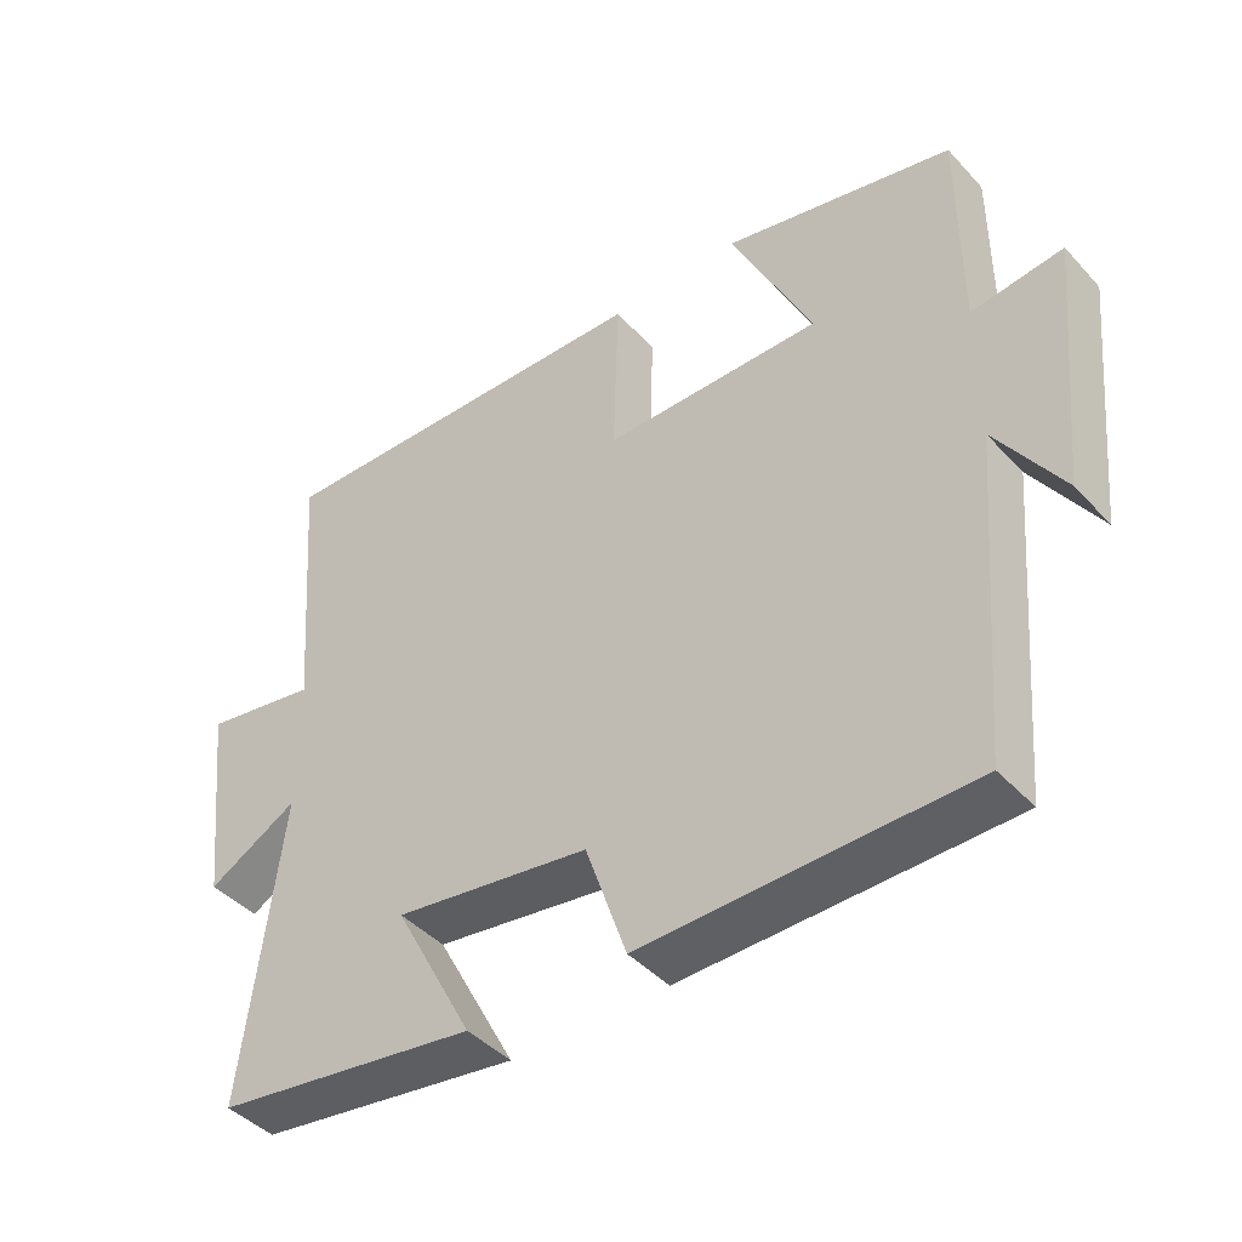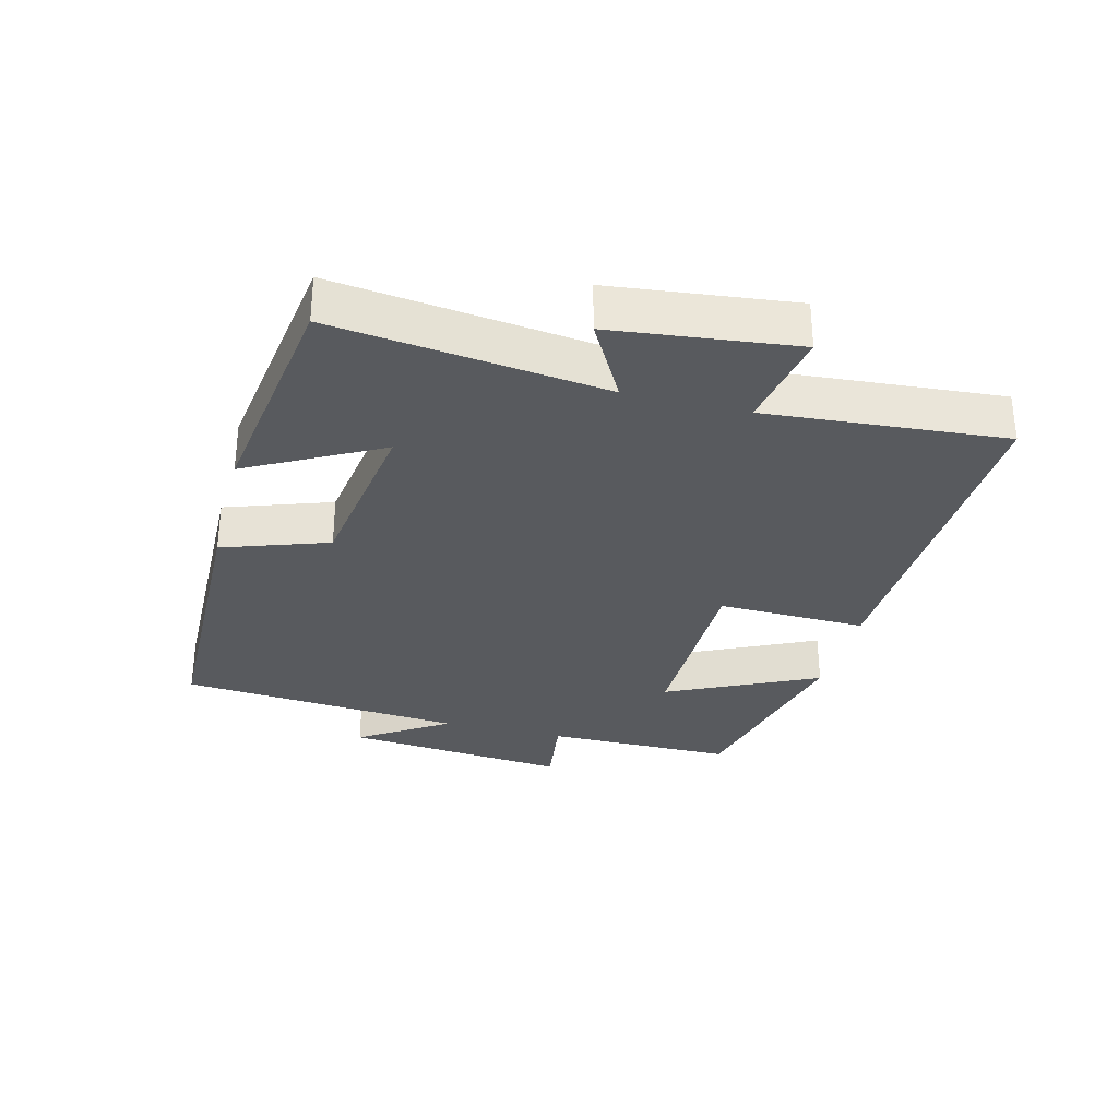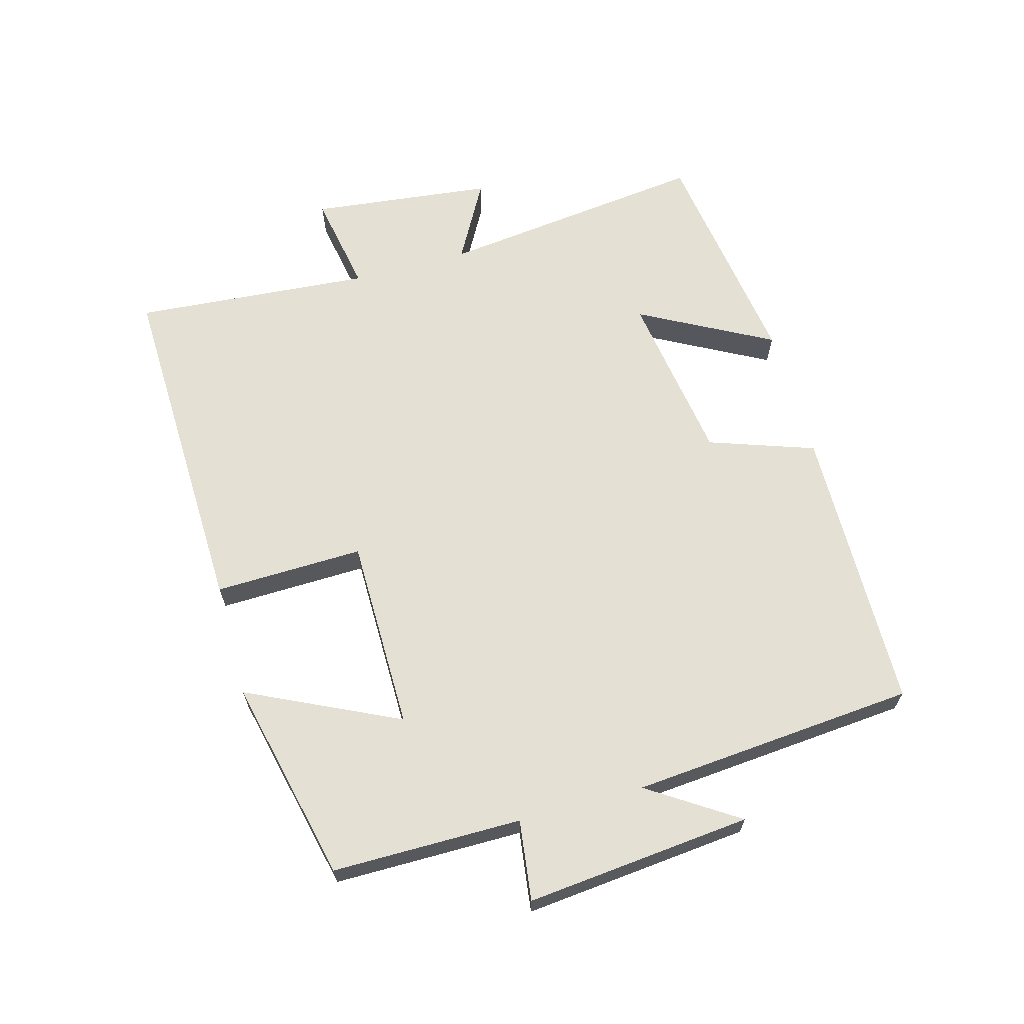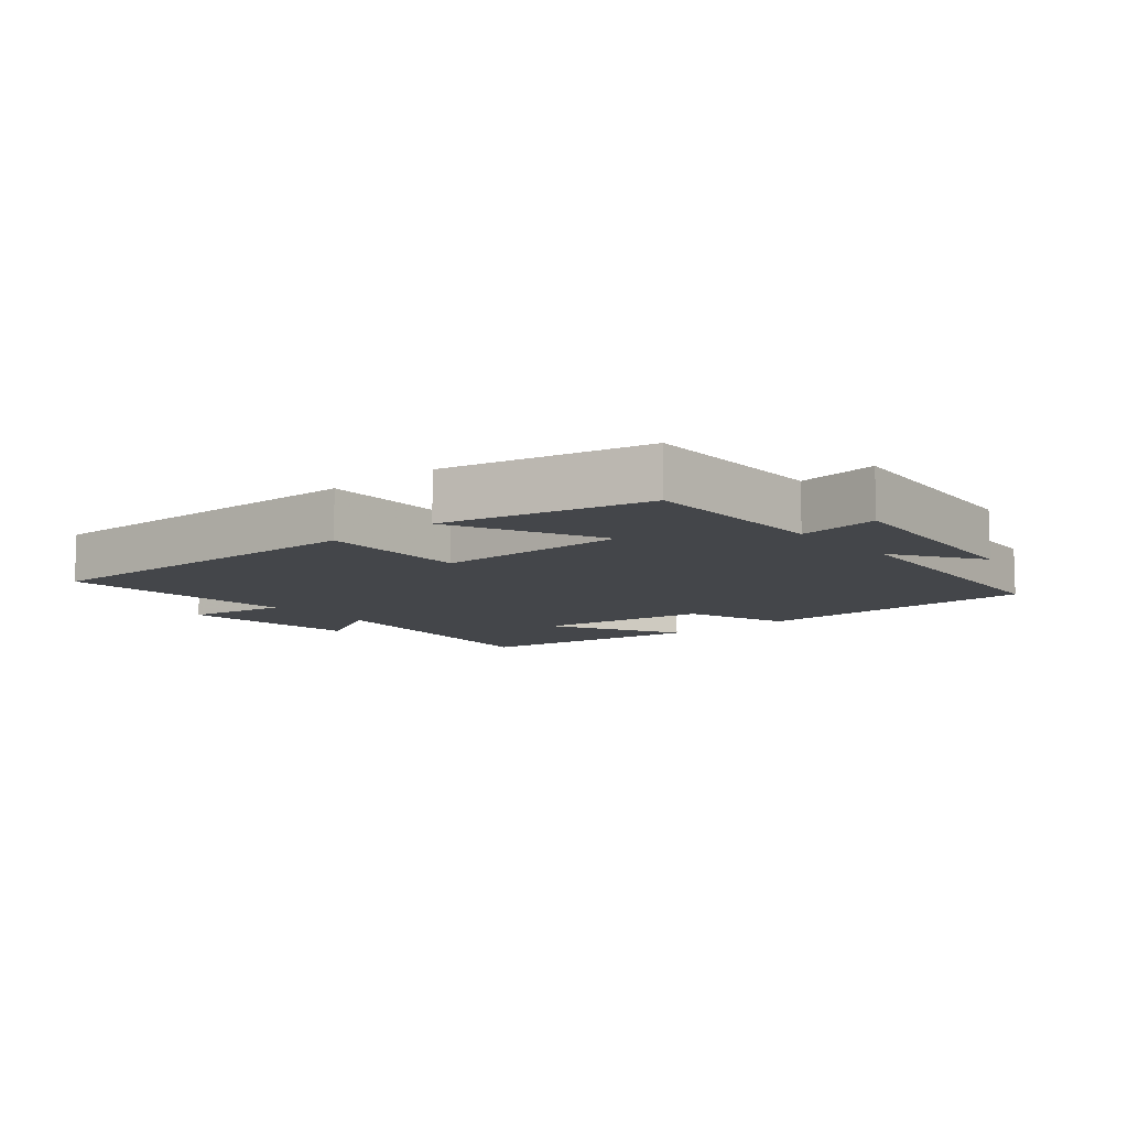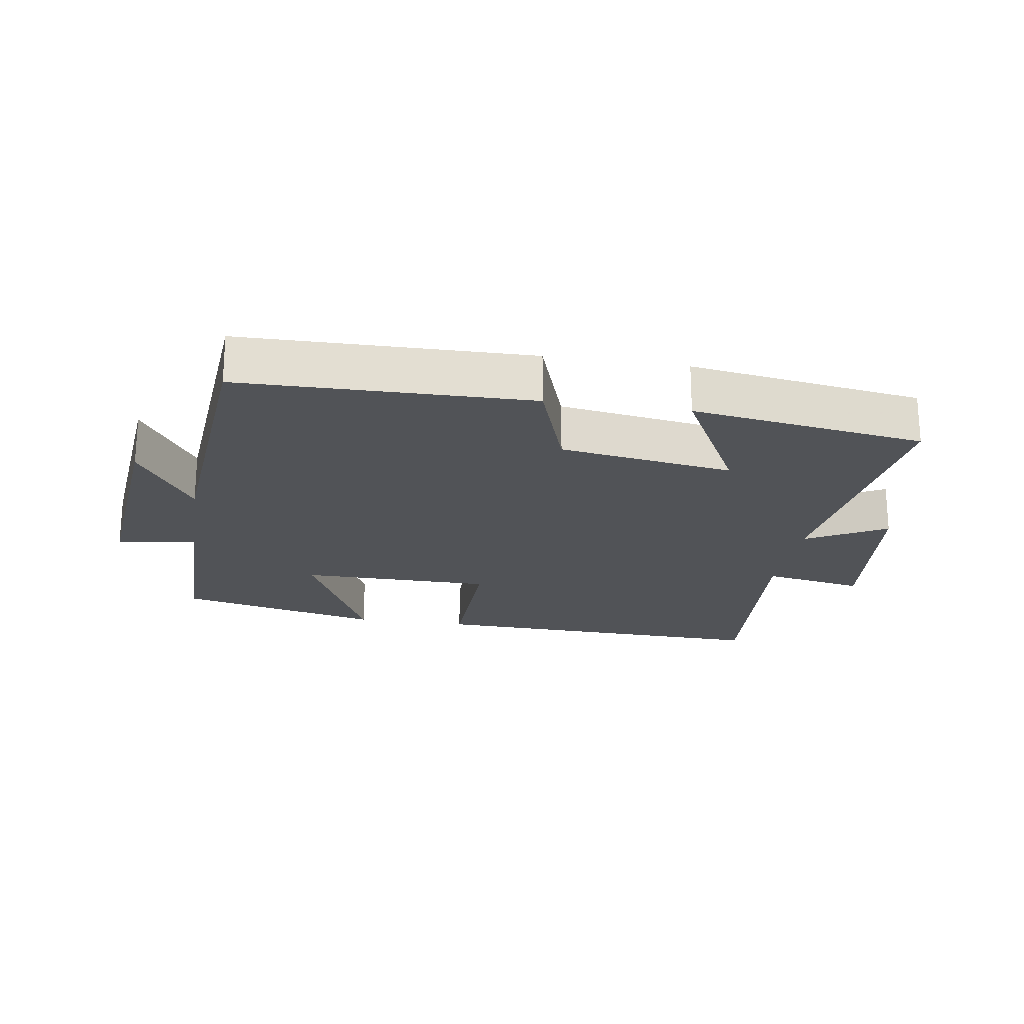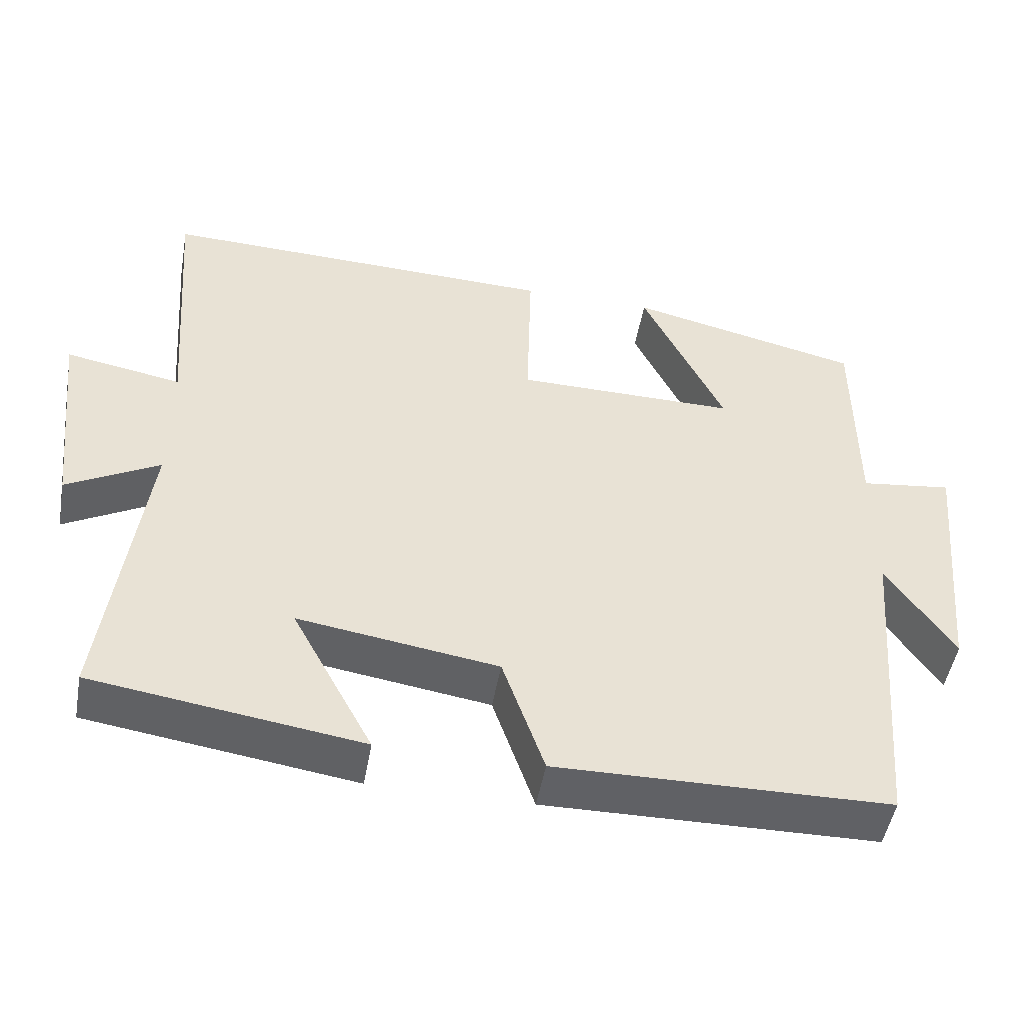
<metadata>
{"format":"obj","ext":"obj","renderer":"f3d","projection":"perspective","resolution":1024,"background":"white","views":[{"elev":-43.3,"azim":38.9,"up":"+Z"},{"elev":-31.1,"azim":-104.3,"up":"+Y"},{"elev":65.2,"azim":74.6,"up":"+Y"},{"elev":-9.7,"azim":40.6,"up":"+Y"},{"elev":-21.7,"azim":171.1,"up":"+Y"},{"elev":-49.5,"azim":-10.1,"up":"+Z"}]}
</metadata>
<code>
v -0.529 0.07 0.516
v 0.007 0.07 0.5
v 0.001 0.07 0.271
v 0.297 0.07 0.269
v 0.187 0.07 0.5
v 0.5 0.07 0.428
v 0.5 0.07 0.138
v 0.623 0.07 0.154
v 0.589 0.07 -0.192
v 0.5 0.07 -0.056
v 0.463 0.07 -0.493
v 0.02 0.07 -0.5
v -0.036 0.07 -0.338
v -0.302 0.07 -0.298
v -0.194 0.07 -0.5
v -0.551 0.07 -0.448
v -0.5 0.07 -0.034
v -0.623 0.07 -0.102
v -0.655 0.07 0.178
v -0.5 0.07 0.15
v -0.529 0 0.516
v 0.007 0 0.5
v 0.001 0 0.271
v 0.297 0 0.269
v 0.187 0 0.5
v 0.5 0 0.428
v 0.5 0 0.138
v 0.623 0 0.154
v 0.589 0 -0.192
v 0.5 0 -0.056
v 0.463 0 -0.493
v 0.02 0 -0.5
v -0.036 0 -0.338
v -0.302 0 -0.298
v -0.194 0 -0.5
v -0.551 0 -0.448
v -0.5 0 -0.034
v -0.623 0 -0.102
v -0.655 0 0.178
v -0.5 0 0.15
f 17 18 19 20
f 14 15 16 17
f 13 14 17 20
f 10 11 12 13
f 10 13 20 1
f 7 8 9 10
f 4 5 6 7
f 3 4 7 10
f 1 2 3
f 1 3 10
f 40 39 38 37
f 37 36 35 34
f 40 37 34 33
f 33 32 31 30
f 21 40 33 30
f 30 29 28 27
f 27 26 25 24
f 30 27 24 23
f 23 22 21
f 30 23 21
f 1 21 22 2
f 2 22 23 3
f 3 23 24 4
f 4 24 25 5
f 5 25 26 6
f 6 26 27 7
f 7 27 28 8
f 8 28 29 9
f 9 29 30 10
f 10 30 31 11
f 11 31 32 12
f 12 32 33 13
f 13 33 34 14
f 14 34 35 15
f 15 35 36 16
f 16 36 37 17
f 17 37 38 18
f 18 38 39 19
f 19 39 40 20
f 20 40 21 1

</code>
